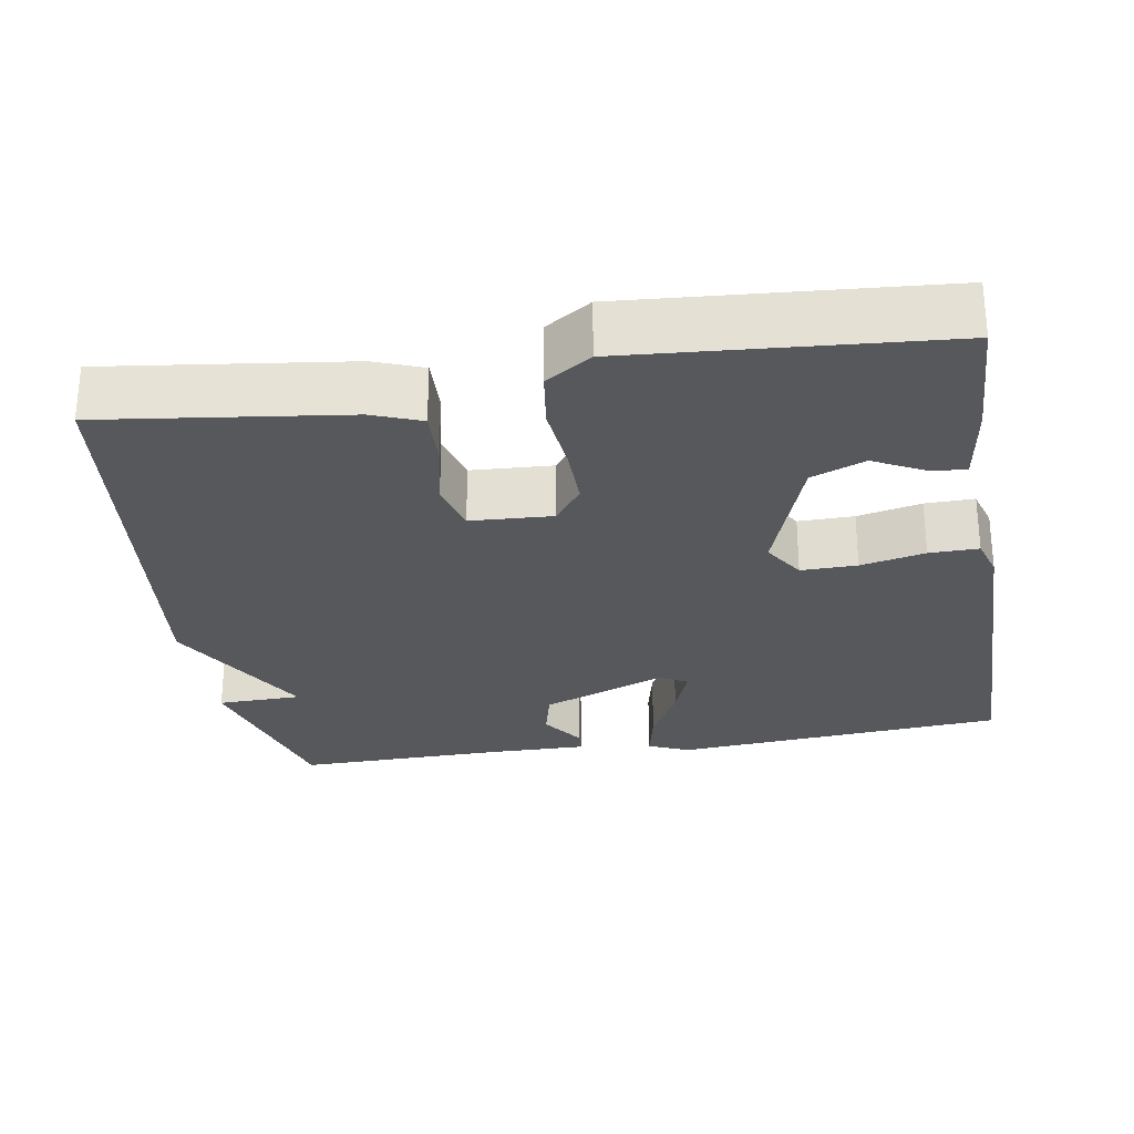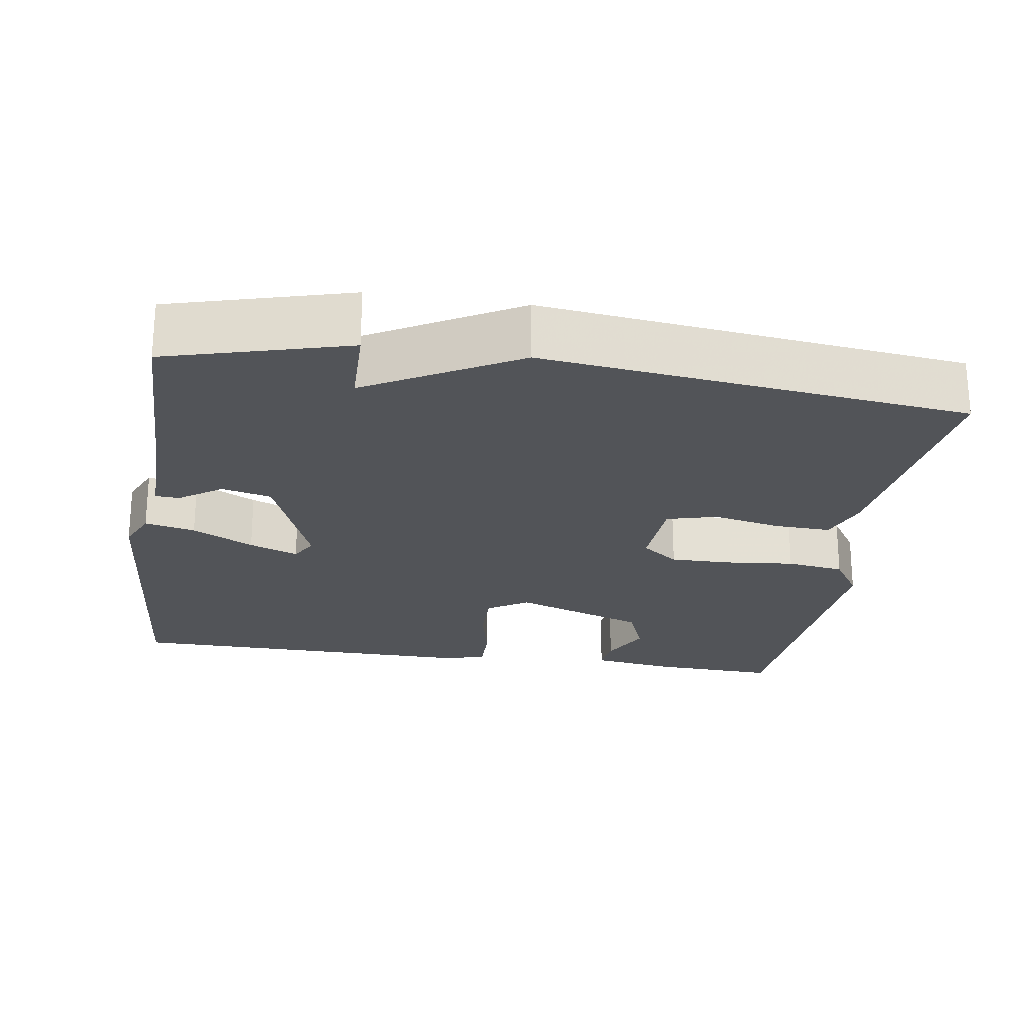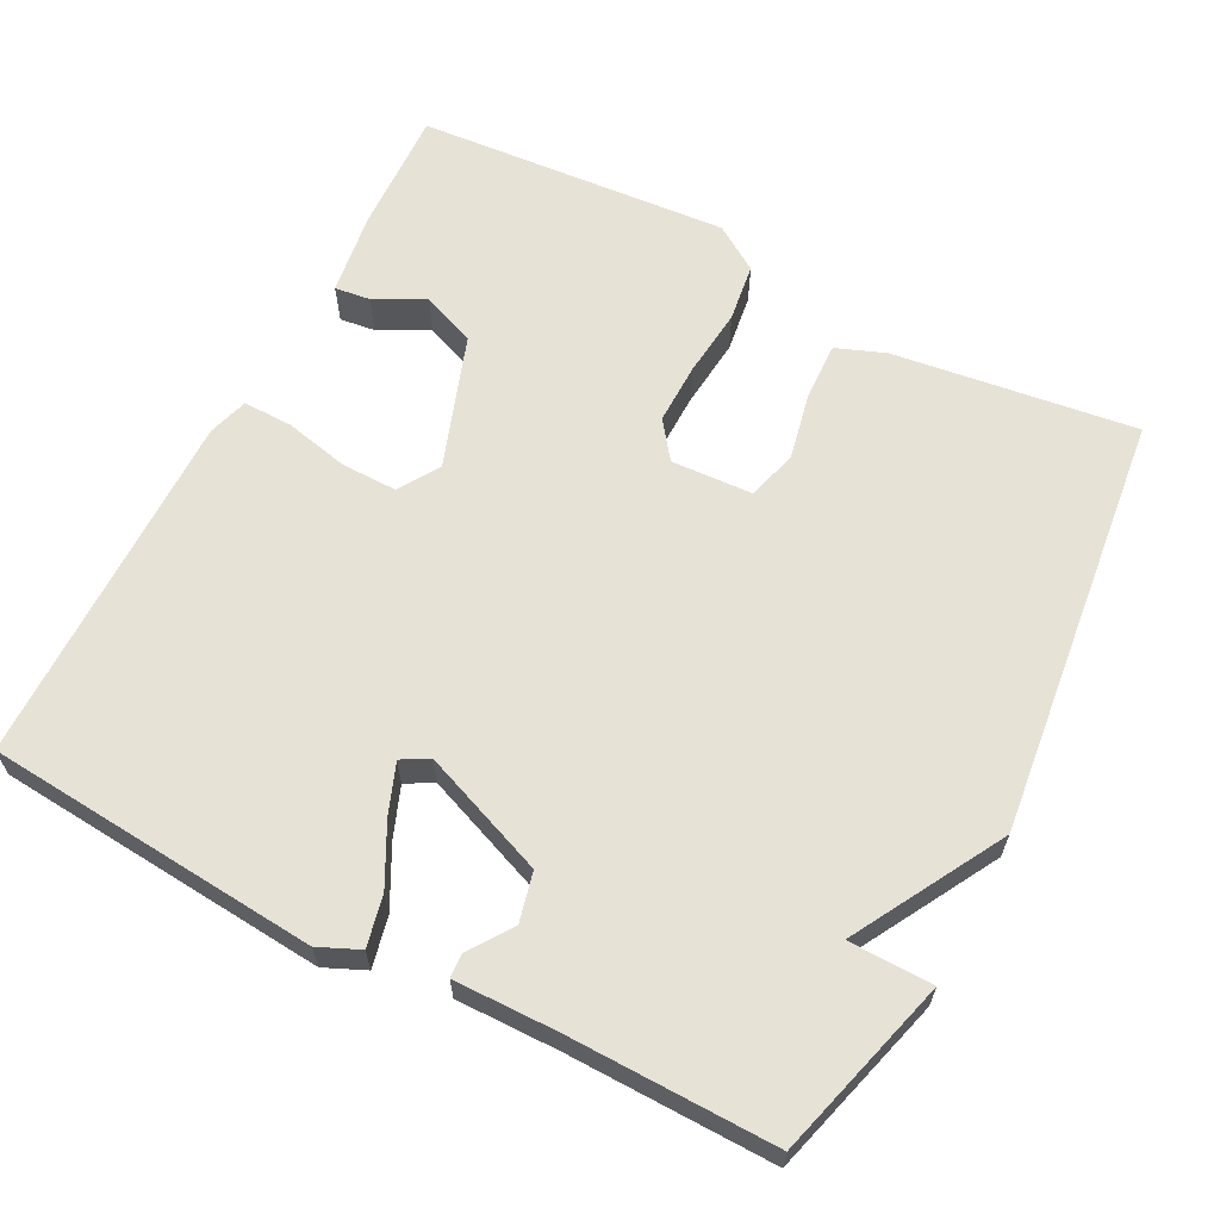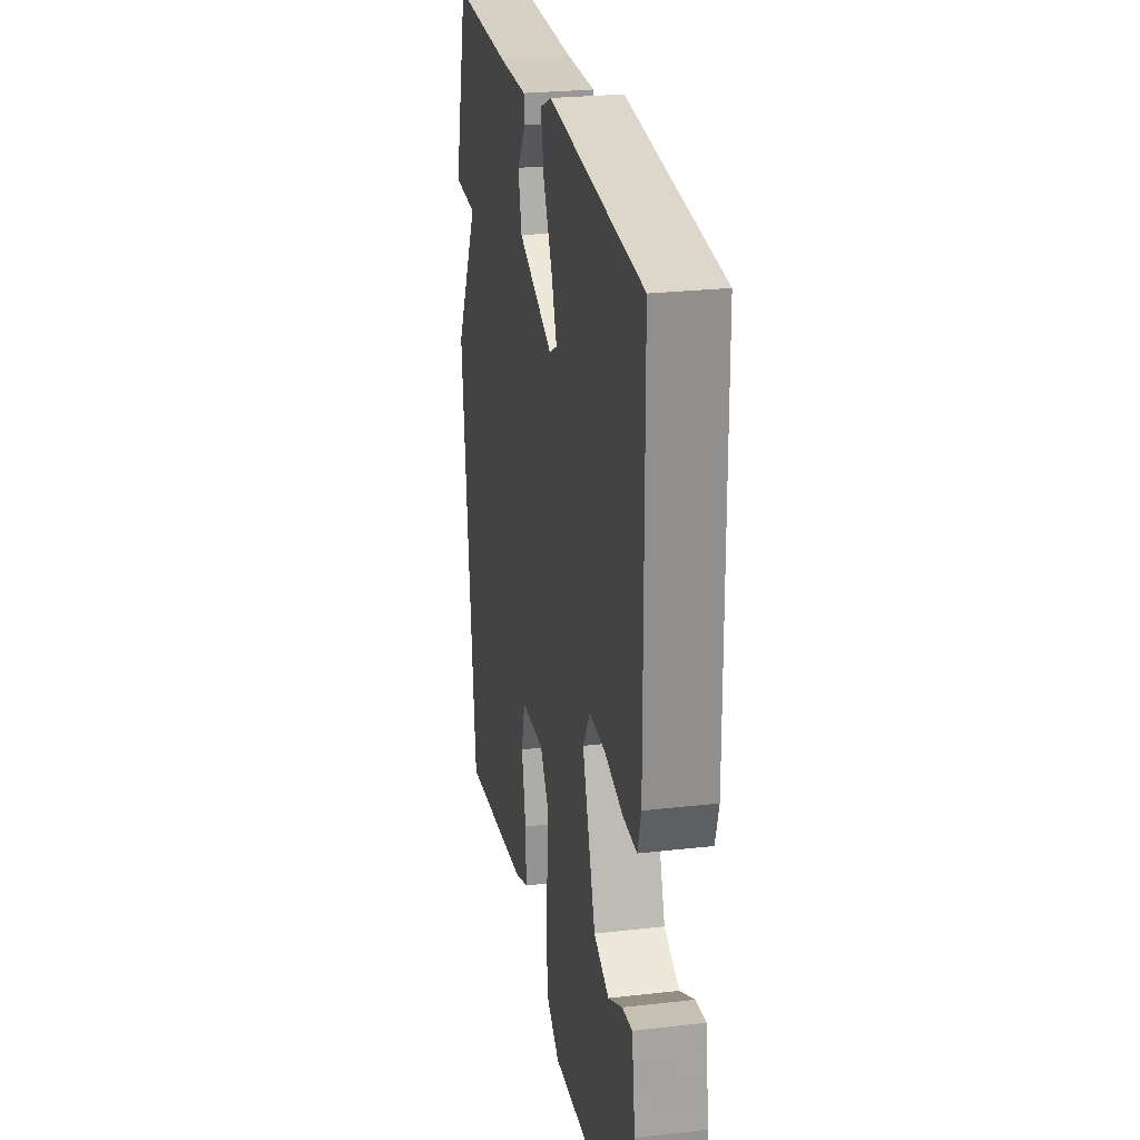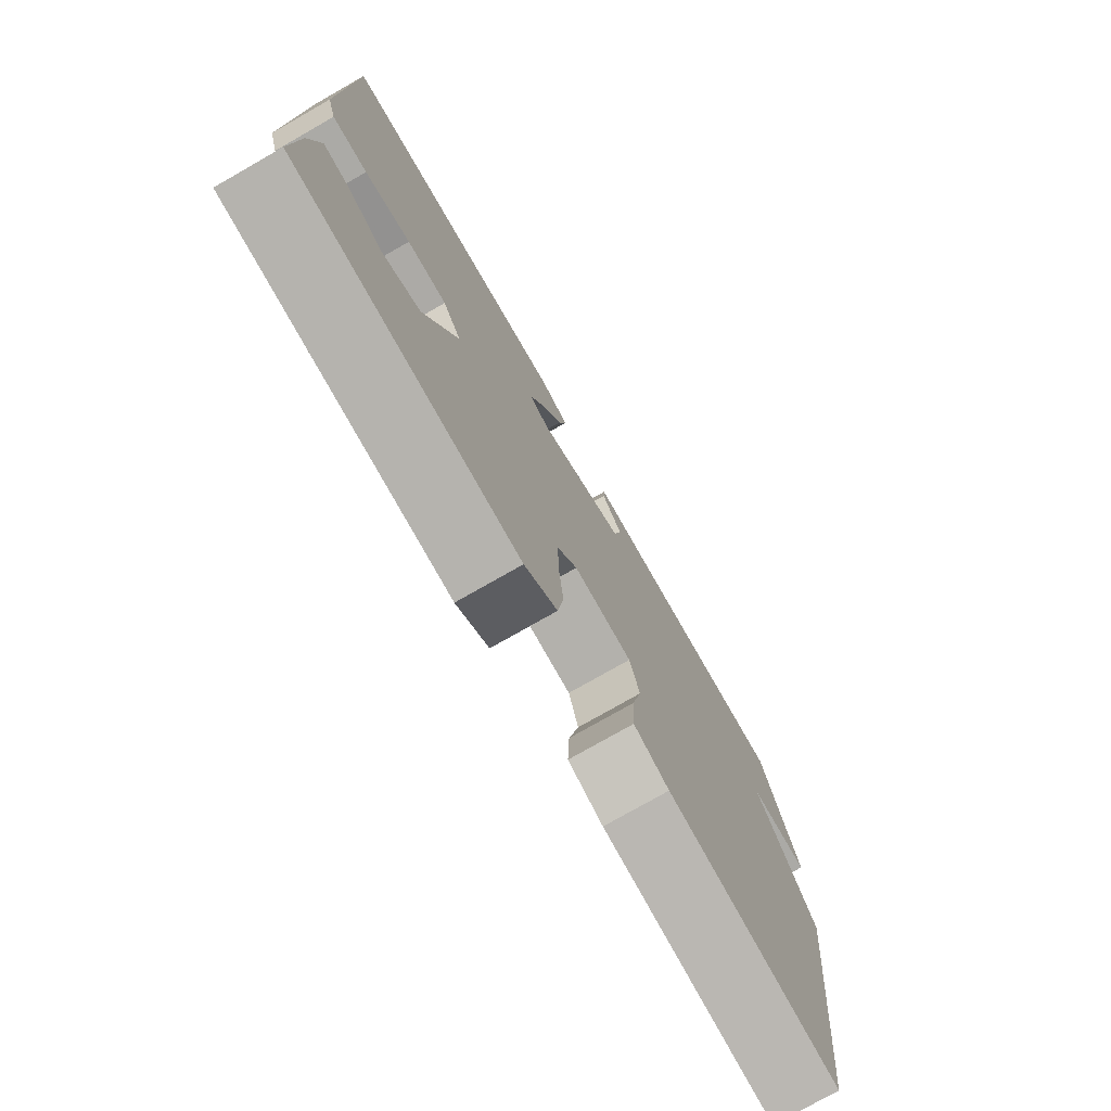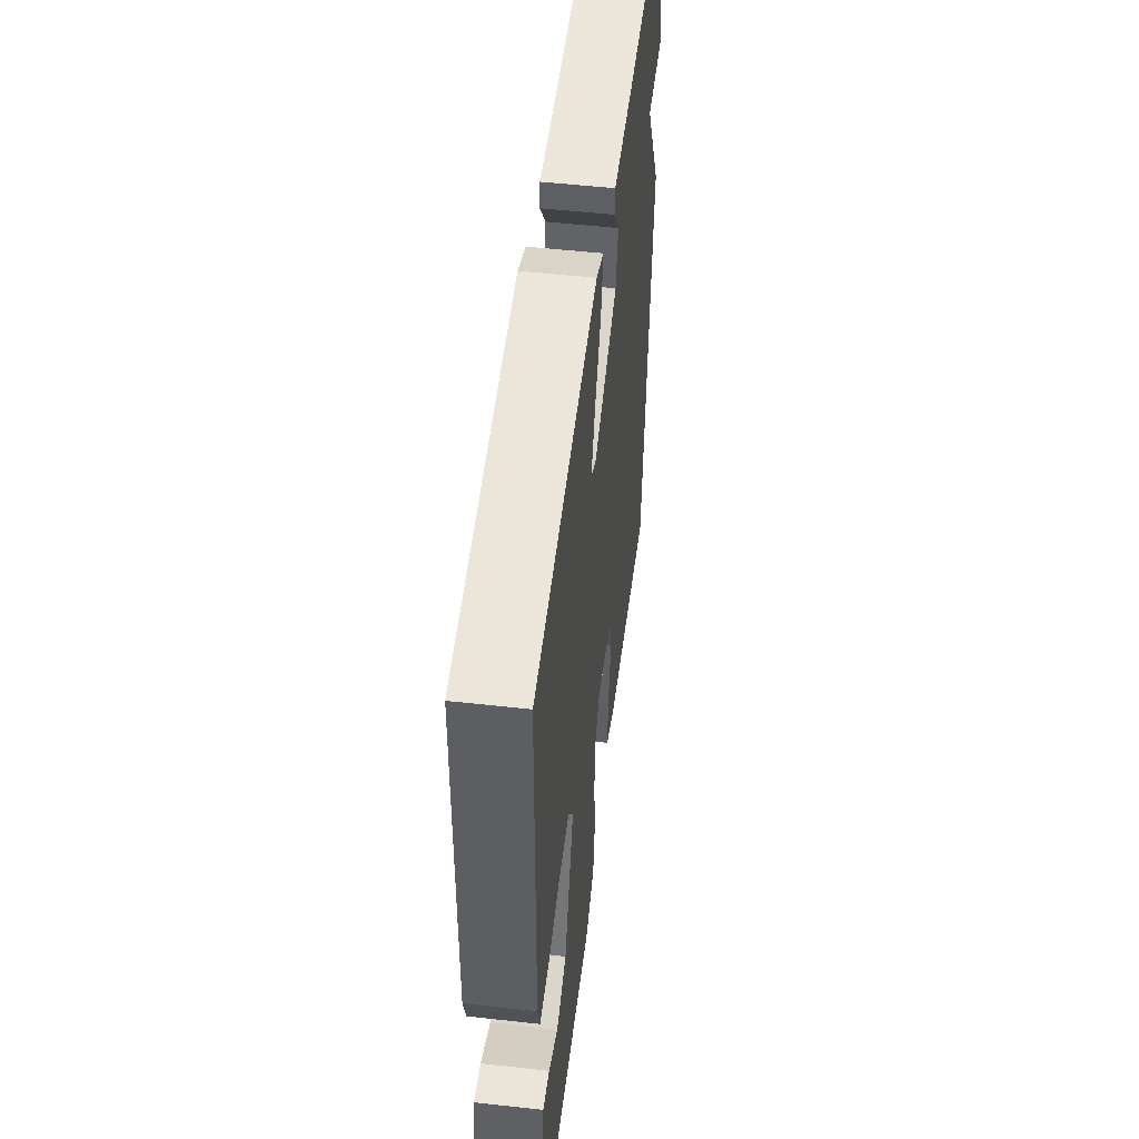
<metadata>
{"format":"obj","ext":"obj","renderer":"f3d","projection":"perspective","resolution":1024,"background":"white","views":[{"elev":-27.7,"azim":-170.5,"up":"+Y"},{"elev":-23.3,"azim":81.3,"up":"+Y"},{"elev":63.0,"azim":27.5,"up":"+Y"},{"elev":25.6,"azim":-100.4,"up":"+Z"},{"elev":-76.6,"azim":-60.3,"up":"+Z"},{"elev":51.9,"azim":-83.1,"up":"+Z"}]}
</metadata>
<code>
v 0.5 0.07 -0.5
v 0.18 0.07 -0.458
v 0.115 0.07 -0.433
v 0.118 0.07 -0.357
v 0.137 0.07 -0.268
v 0.119 0.07 -0.201
v 0.011 0.07 -0.195
v -0.026 0.07 -0.244
v -0.025 0.07 -0.325
v -0.016 0.07 -0.416
v -0.027 0.07 -0.493
v -0.087 0.07 -0.532
v -0.5 0.07 -0.5
v -0.493 0.07 -0.334
v -0.477 0.07 -0.225
v -0.43 0.07 -0.231
v -0.364 0.07 -0.265
v -0.293 0.07 -0.237
v -0.231 0.07 -0.061
v -0.265 0.07 -0.007
v -0.339 0.07 -0.008
v -0.424 0.07 -0.027
v -0.489 0.07 -0.028
v -0.505 0.07 0.025
v -0.5 0.07 0.5
v -0.06 0.07 0.536
v -0.006 0.07 0.512
v -0.021 0.07 0.445
v -0.063 0.07 0.364
v -0.088 0.07 0.299
v -0.052 0.07 0.279
v 0.113 0.07 0.344
v 0.129 0.07 0.41
v 0.09 0.07 0.466
v 0.092 0.07 0.498
v 0.227 0.07 0.496
v 0.5 0.07 0.5
v 0.566 0.07 0.261
v 0.455 0.07 0.259
v 0.566 0.07 0.061
v 0.5 0 -0.5
v 0.18 0 -0.458
v 0.115 0 -0.433
v 0.118 0 -0.357
v 0.137 0 -0.268
v 0.119 0 -0.201
v 0.011 0 -0.195
v -0.026 0 -0.244
v -0.025 0 -0.325
v -0.016 0 -0.416
v -0.027 0 -0.493
v -0.087 0 -0.532
v -0.5 0 -0.5
v -0.493 0 -0.334
v -0.477 0 -0.225
v -0.43 0 -0.231
v -0.364 0 -0.265
v -0.293 0 -0.237
v -0.231 0 -0.061
v -0.265 0 -0.007
v -0.339 0 -0.008
v -0.424 0 -0.027
v -0.489 0 -0.028
v -0.505 0 0.025
v -0.5 0 0.5
v -0.06 0 0.536
v -0.006 0 0.512
v -0.021 0 0.445
v -0.063 0 0.364
v -0.088 0 0.299
v -0.052 0 0.279
v 0.113 0 0.344
v 0.129 0 0.41
v 0.09 0 0.466
v 0.092 0 0.498
v 0.227 0 0.496
v 0.5 0 0.5
v 0.566 0 0.261
v 0.455 0 0.259
v 0.566 0 0.061
f 3 4 5
f 2 3 5
f 1 2 5
f 40 1 5
f 39 40 5
f 36 37 38 39
f 35 36 39
f 34 35 39
f 33 34 39
f 39 5 6
f 33 39 6
f 32 33 6
f 31 32 6 7
f 30 31 7 8
f 27 28 29
f 26 27 29
f 25 26 29
f 24 25 29
f 23 24 29
f 22 23 29
f 21 22 29
f 20 21 29 30
f 30 8 9
f 20 30 9
f 19 20 9
f 15 16 17
f 14 15 17
f 13 14 17
f 12 13 17
f 11 12 17
f 11 17 18
f 11 18 19
f 10 11 19
f 9 10 19
f 45 44 43
f 45 43 42
f 45 42 41
f 45 41 80
f 45 80 79
f 79 78 77 76
f 79 76 75
f 79 75 74
f 79 74 73
f 46 45 79
f 46 79 73
f 46 73 72
f 47 46 72 71
f 48 47 71 70
f 69 68 67
f 69 67 66
f 69 66 65
f 69 65 64
f 69 64 63
f 69 63 62
f 69 62 61
f 70 69 61 60
f 49 48 70
f 49 70 60
f 49 60 59
f 57 56 55
f 57 55 54
f 57 54 53
f 57 53 52
f 57 52 51
f 58 57 51
f 59 58 51
f 59 51 50
f 59 50 49
f 1 41 42 2
f 2 42 43 3
f 3 43 44 4
f 4 44 45 5
f 5 45 46 6
f 6 46 47 7
f 7 47 48 8
f 8 48 49 9
f 9 49 50 10
f 10 50 51 11
f 11 51 52 12
f 12 52 53 13
f 13 53 54 14
f 14 54 55 15
f 15 55 56 16
f 16 56 57 17
f 17 57 58 18
f 18 58 59 19
f 19 59 60 20
f 20 60 61 21
f 21 61 62 22
f 22 62 63 23
f 23 63 64 24
f 24 64 65 25
f 25 65 66 26
f 26 66 67 27
f 27 67 68 28
f 28 68 69 29
f 29 69 70 30
f 30 70 71 31
f 31 71 72 32
f 32 72 73 33
f 33 73 74 34
f 34 74 75 35
f 35 75 76 36
f 36 76 77 37
f 37 77 78 38
f 38 78 79 39
f 39 79 80 40
f 40 80 41 1

</code>
